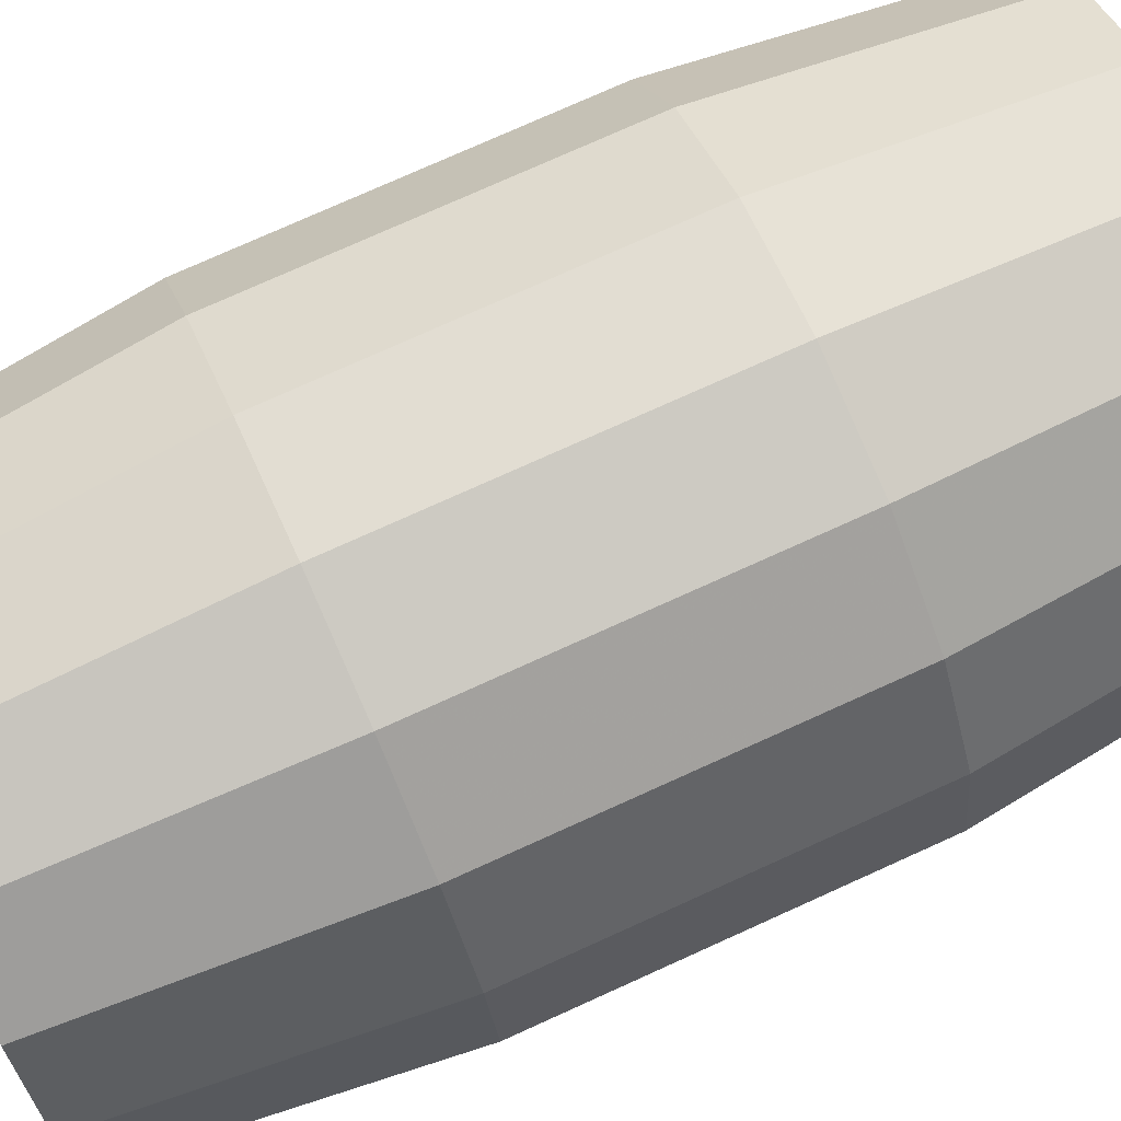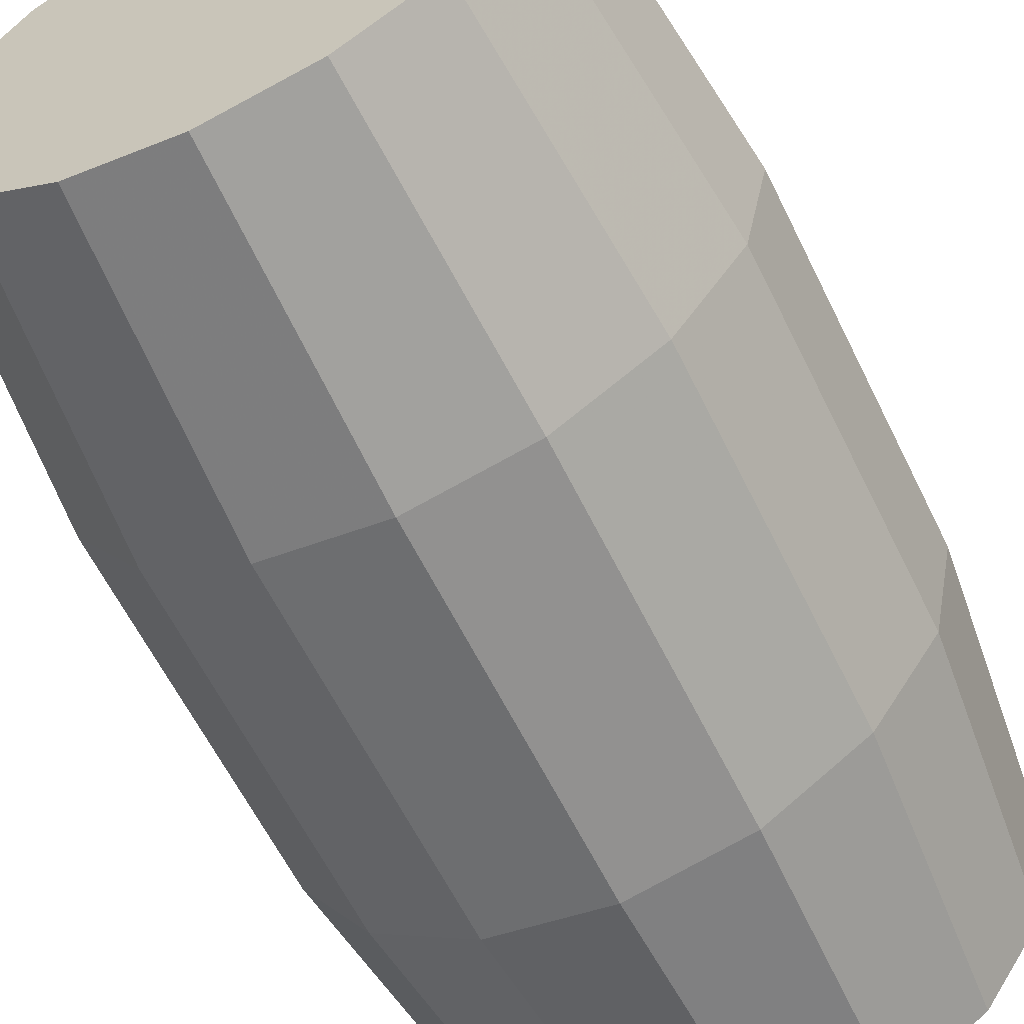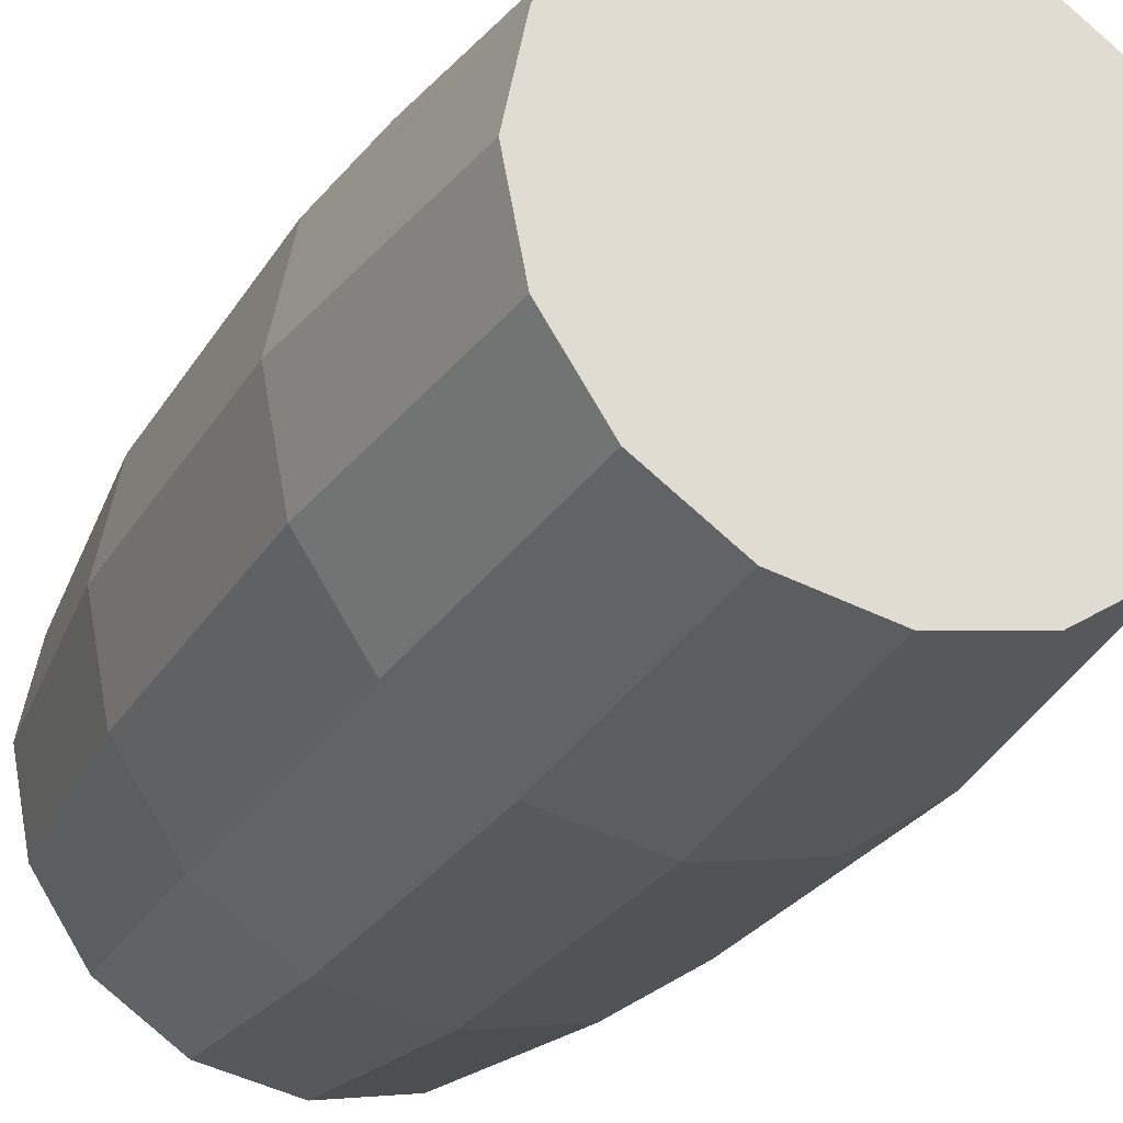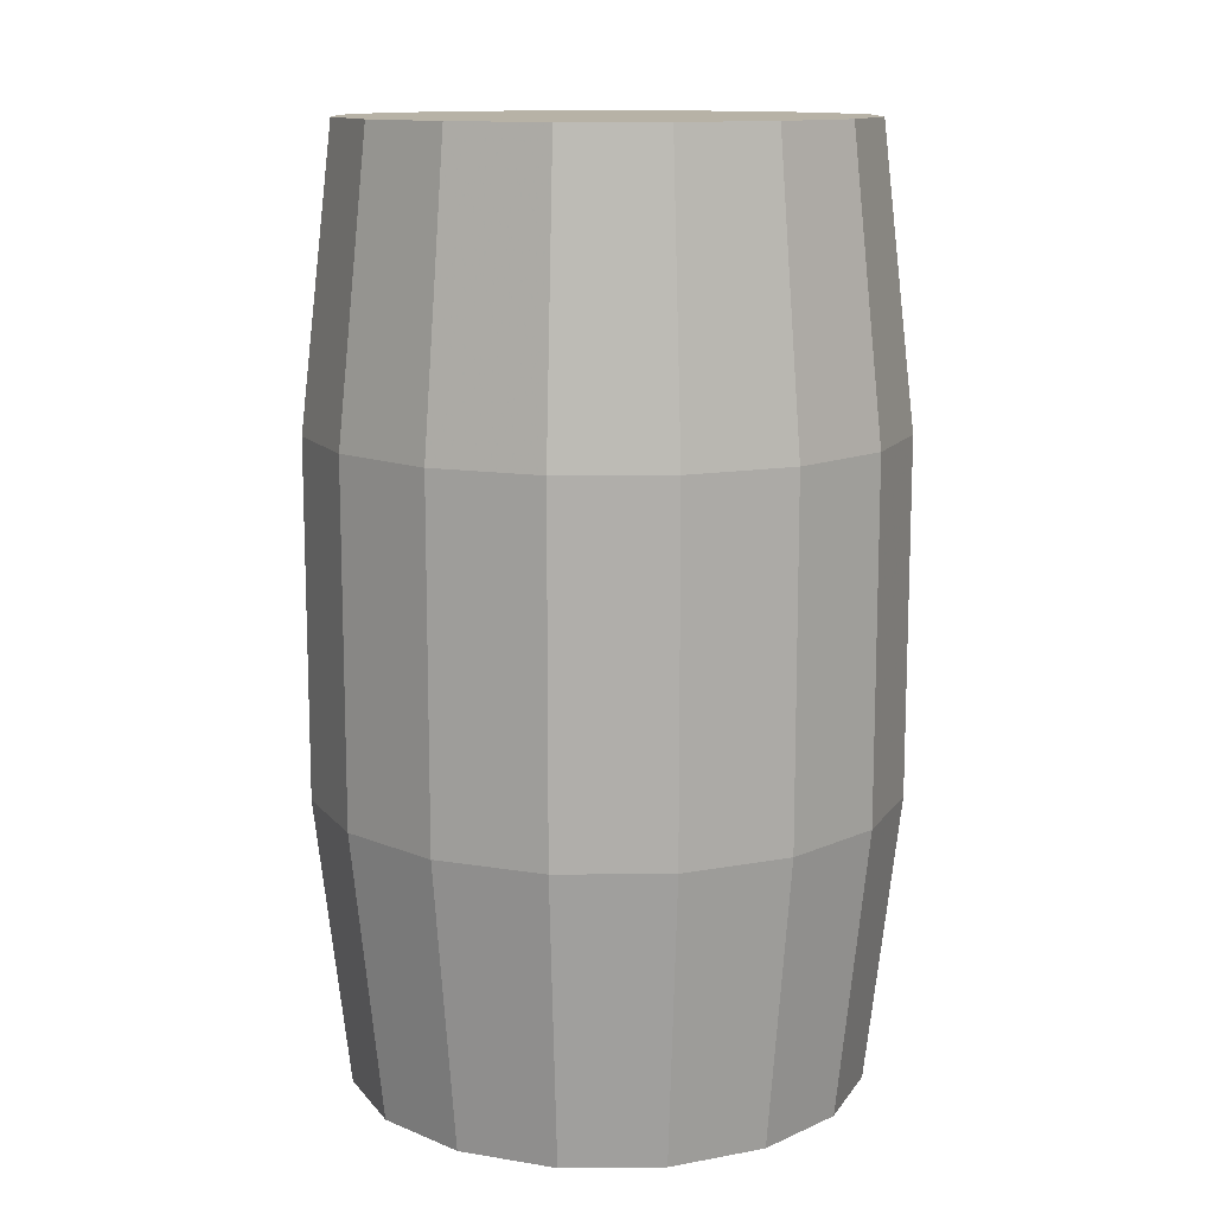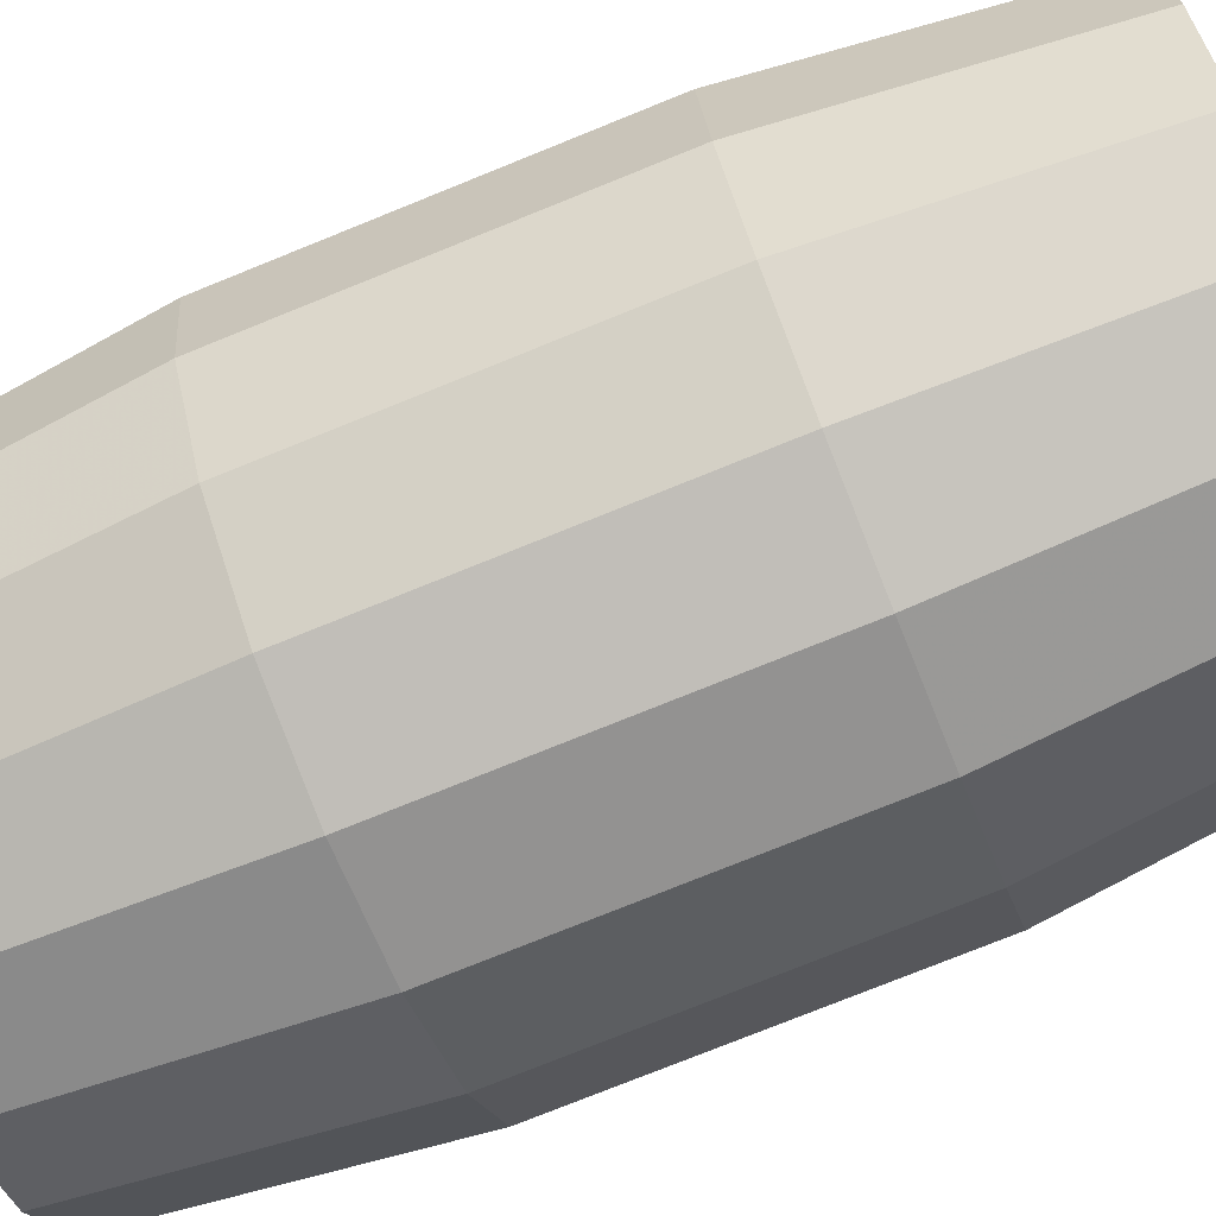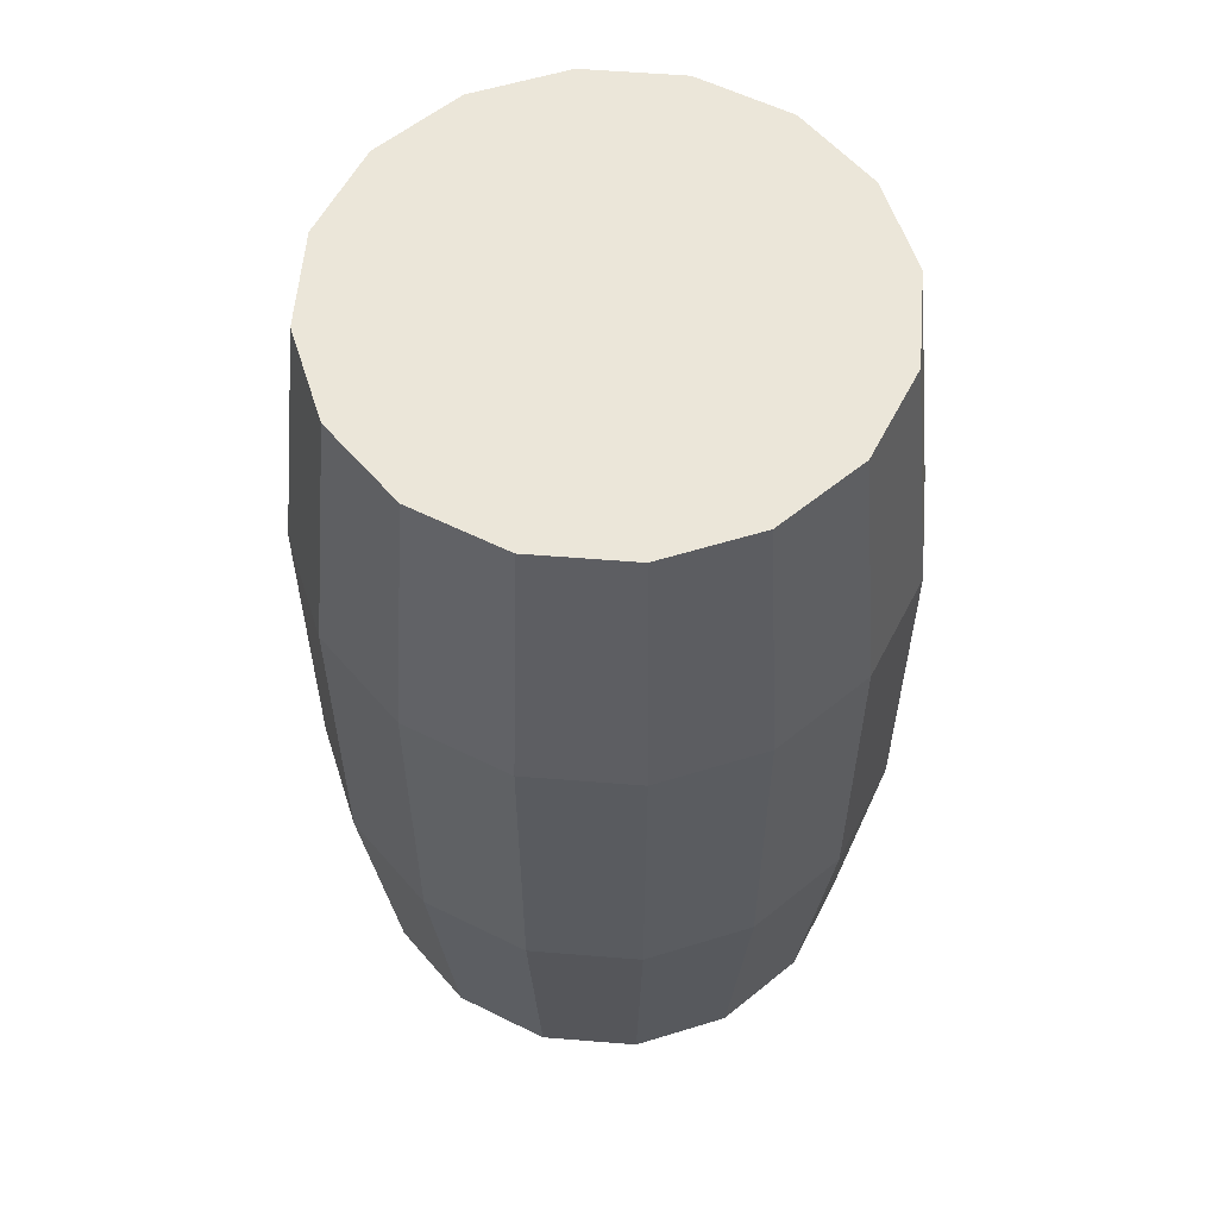
<metadata>
{"format":"obj","ext":"obj","renderer":"f3d","projection":"perspective","resolution":1024,"background":"white","views":[{"elev":76.3,"azim":65.7,"up":"+Z"},{"elev":-60.8,"azim":-154.0,"up":"+Z"},{"elev":-26.8,"azim":155.0,"up":"+Z"},{"elev":12.4,"azim":-169.9,"up":"+Y"},{"elev":-76.6,"azim":-68.0,"up":"+Z"},{"elev":57.6,"azim":106.0,"up":"+Y"}]}
</metadata>
<code>
o barrel.lwo
v 0.2105 1 -0.5081
v 0.3889 1 -0.3889
v -0.3889 1 -0.3889
v -0.2105 1 -0.5081
v -6.24e-08 1 -0.55
v 0.2378 0.3767 -0.5742
v 0.4395 0.3767 -0.4395
v -0.4395 0.3767 -0.4395
v -0.2378 0.3767 -0.5742
v -6.24e-08 0.3767 -0.6215
v 0.2378 -0.3767 -0.5742
v 0.4395 -0.3767 -0.4395
v -0.4395 -0.3767 -0.4395
v -0.2378 -0.3767 -0.5742
v -6.24e-08 -0.3767 -0.6215
v 0.2105 -1 -0.5081
v 0.3889 -1 -0.3889
v -0.3889 -1 -0.3889
v -0.2105 -1 -0.5081
v -6.24e-08 -1 -0.55
v 0.5081 1 -0.2105
v -0.5081 1 -0.2105
v 0.5742 0.3767 -0.2378
v -0.5742 0.3767 -0.2378
v 0.5742 -0.3767 -0.2378
v -0.5742 -0.3767 -0.2378
v 0.5081 -1 -0.2105
v -0.5081 -1 -0.2105
v 0.5081 1 0.2105
v 0.55 1 -1.49e-08
v -0.5081 1 0.2105
v -0.55 1 -1.49e-08
v 0.5742 0.3767 0.2378
v 0.6215 0.3767 -1.49e-08
v -0.5742 0.3767 0.2378
v -0.6215 0.3767 -1.49e-08
v 0.5742 -0.3767 0.2378
v 0.6215 -0.3767 -1.49e-08
v -0.5742 -0.3767 0.2378
v -0.6215 -0.3767 -1.49e-08
v 0.5081 -1 0.2105
v 0.55 -1 -1.49e-08
v -0.5081 -1 0.2105
v -0.55 -1 -1.49e-08
v 0.3889 1 0.3889
v 0.2105 1 0.5081
v -6.24e-08 1 0.55
v -0.2105 1 0.5081
v -0.3889 1 0.3889
v 0.4395 0.3767 0.4395
v 0.2378 0.3767 0.5742
v -6.24e-08 0.3767 0.6215
v -0.2378 0.3767 0.5742
v -0.4395 0.3767 0.4395
v 0.4395 -0.3767 0.4395
v 0.2378 -0.3767 0.5742
v -6.24e-08 -0.3767 0.6215
v -0.2378 -0.3767 0.5742
v -0.4395 -0.3767 0.4395
v 0.3889 -1 0.3889
v 0.2105 -1 0.5081
v -6.24e-08 -1 0.55
v -0.2105 -1 0.5081
v -0.3889 -1 0.3889
f 41 60 61 62 63 64 43 44 28 18 19 20 16 17 27 42
f 27 25 38 42
f 17 12 25 27
f 16 11 12 17
f 20 15 11 16
f 14 15 20 19
f 13 14 19 18
f 26 13 18 28
f 40 26 28 44
f 39 40 44 43
f 59 39 43 64
f 58 59 64 63
f 57 58 63 62
f 61 56 57 62
f 60 55 56 61
f 41 37 55 60
f 42 38 37 41
f 25 23 34 38
f 12 7 23 25
f 11 6 7 12
f 15 10 6 11
f 9 10 15 14
f 8 9 14 13
f 24 8 13 26
f 36 24 26 40
f 35 36 40 39
f 54 35 39 59
f 53 54 59 58
f 52 53 58 57
f 56 51 52 57
f 55 50 51 56
f 37 33 50 55
f 38 34 33 37
f 23 21 30 34
f 7 2 21 23
f 6 1 2 7
f 10 5 1 6
f 4 5 10 9
f 3 4 9 8
f 22 3 8 24
f 32 22 24 36
f 31 32 36 35
f 49 31 35 54
f 48 49 54 53
f 47 48 53 52
f 51 46 47 52
f 50 45 46 51
f 33 29 45 50
f 34 30 29 33
f 21 2 1 5 4 3 22 32 31 49 48 47 46 45 29 30

</code>
